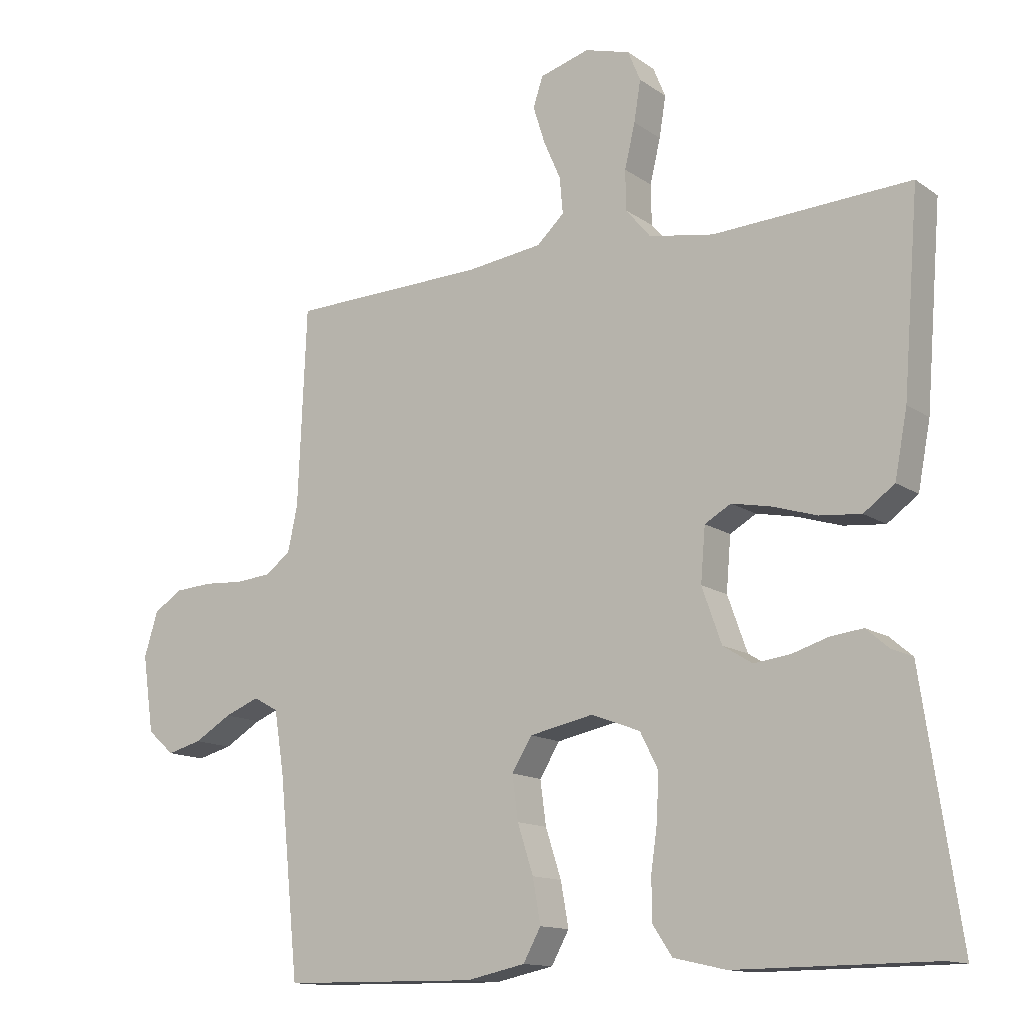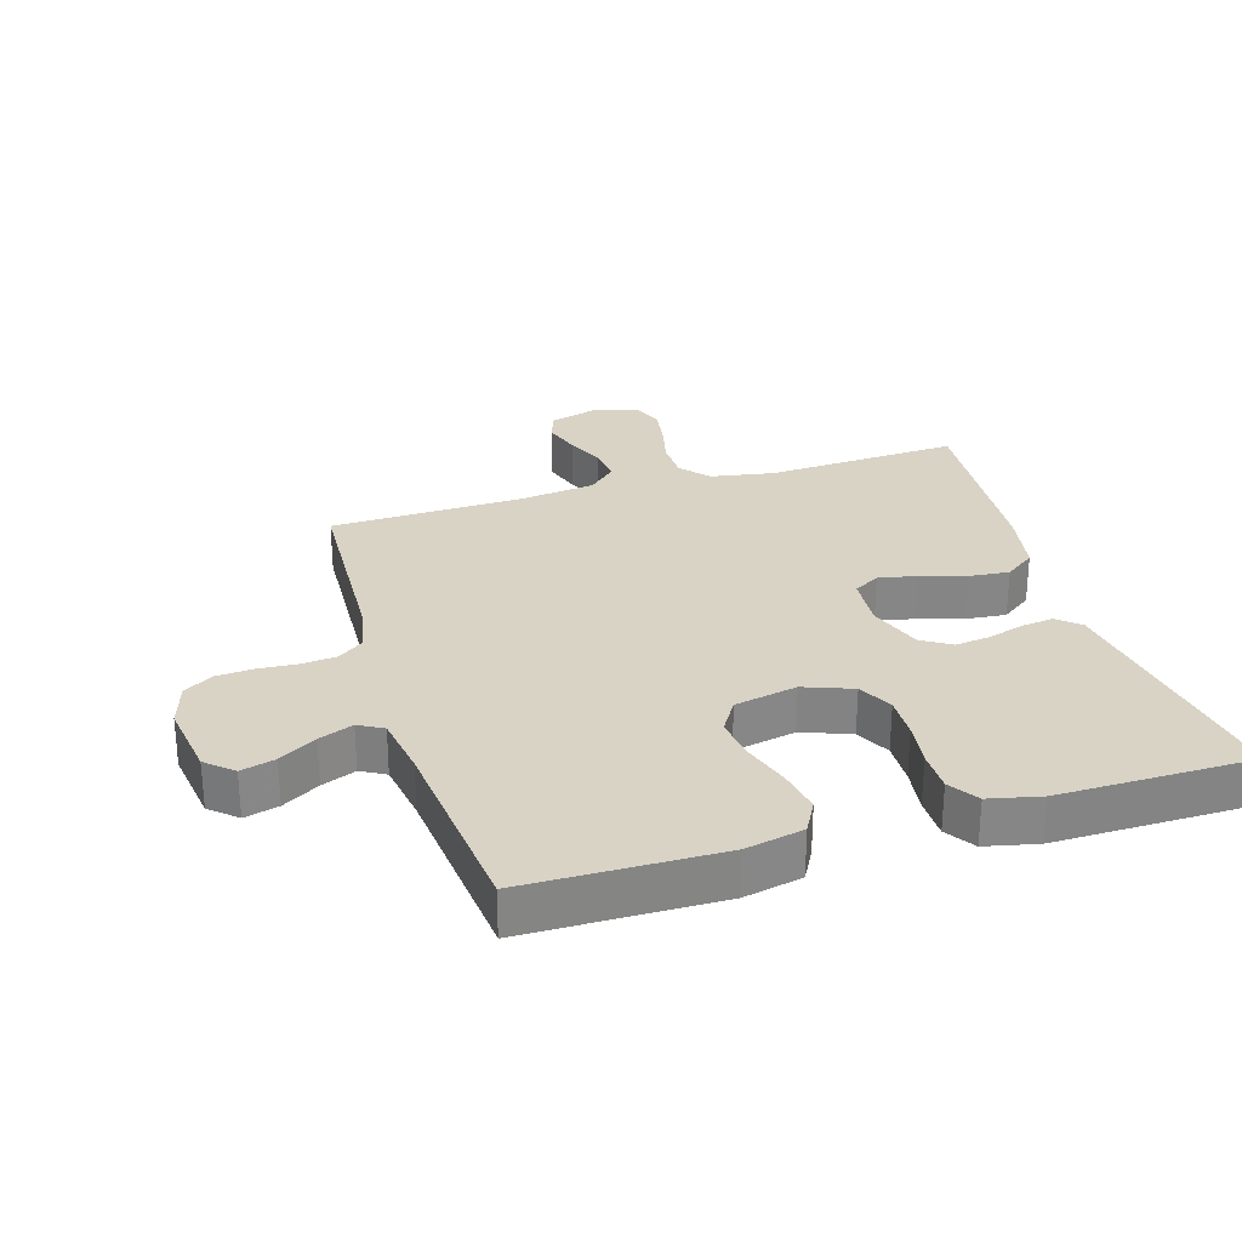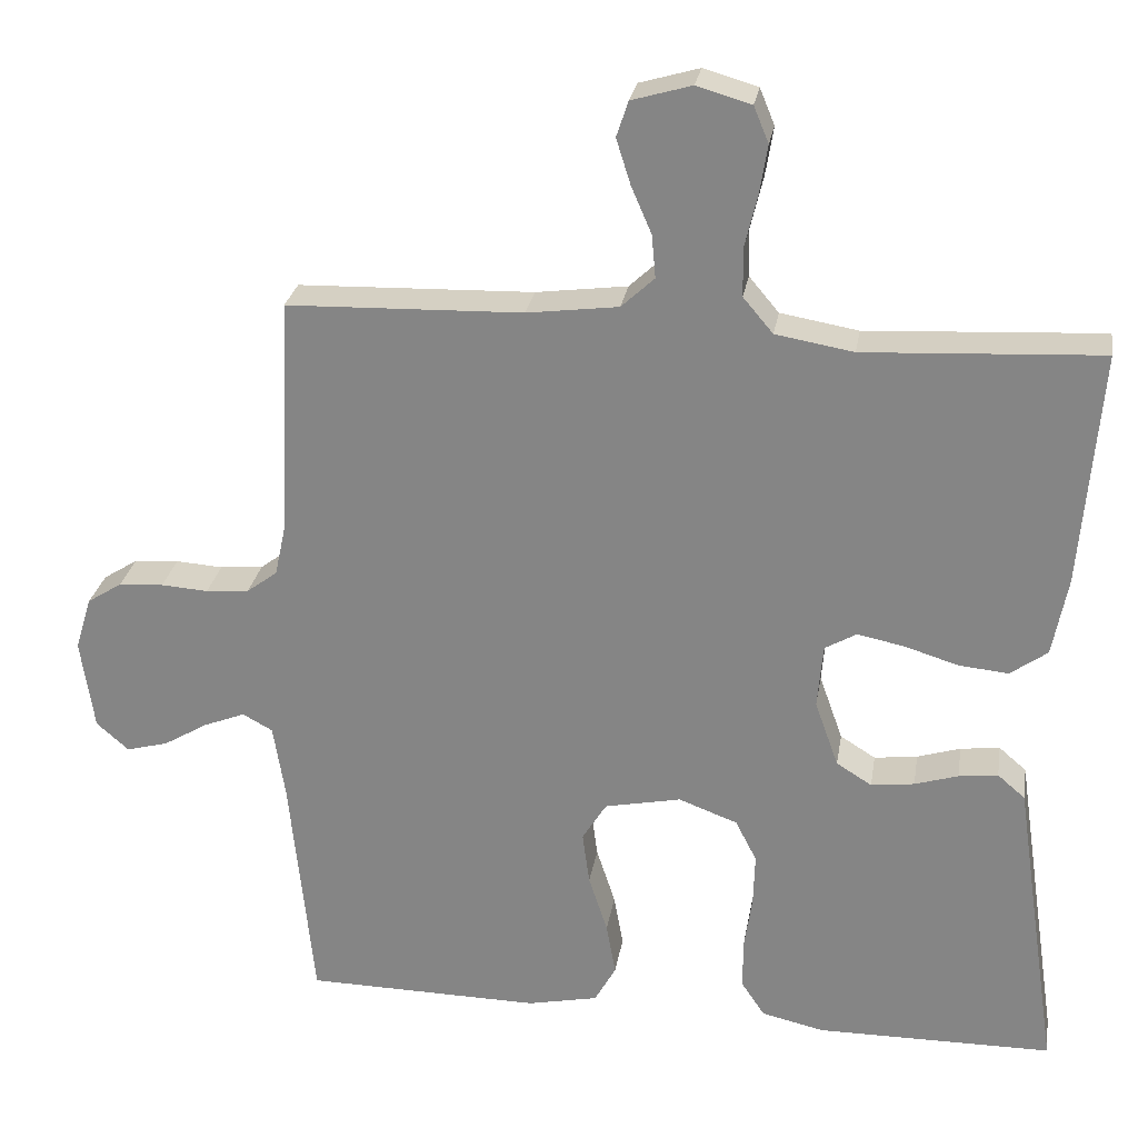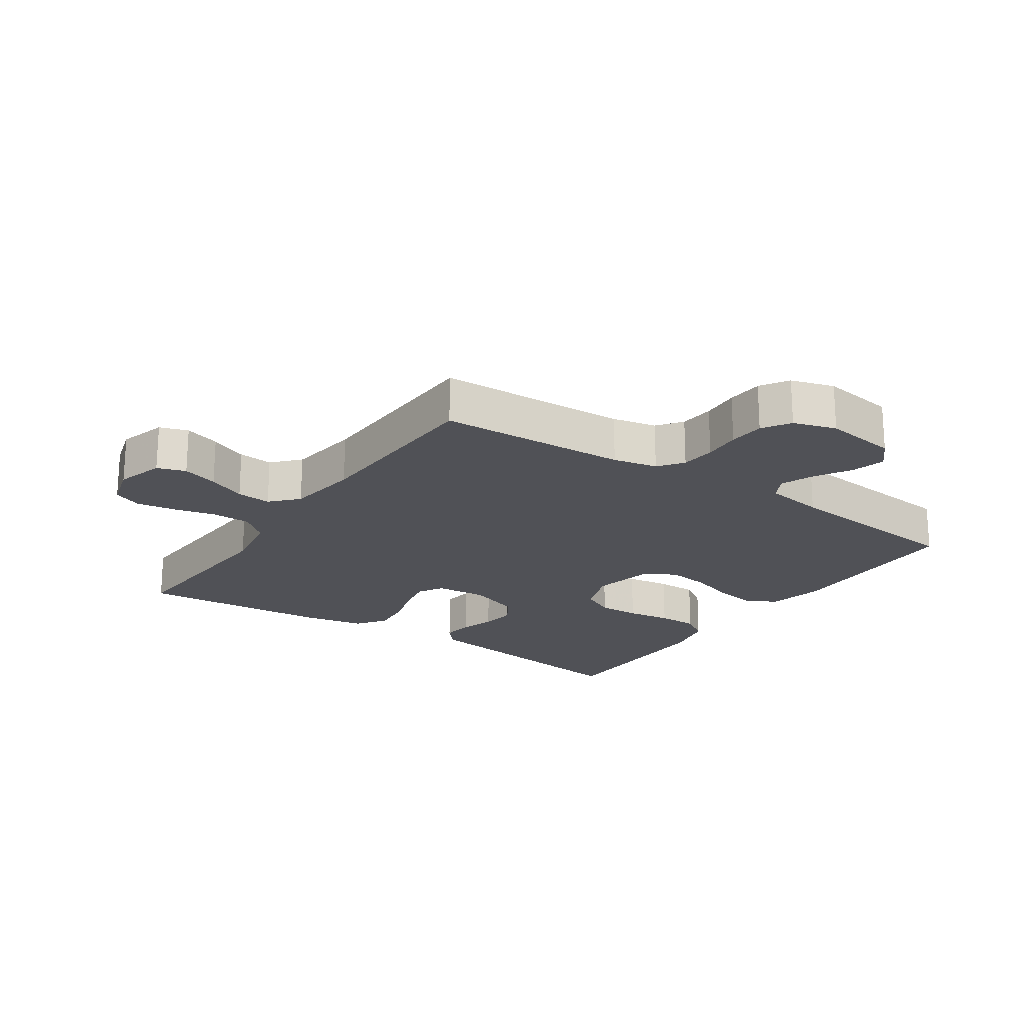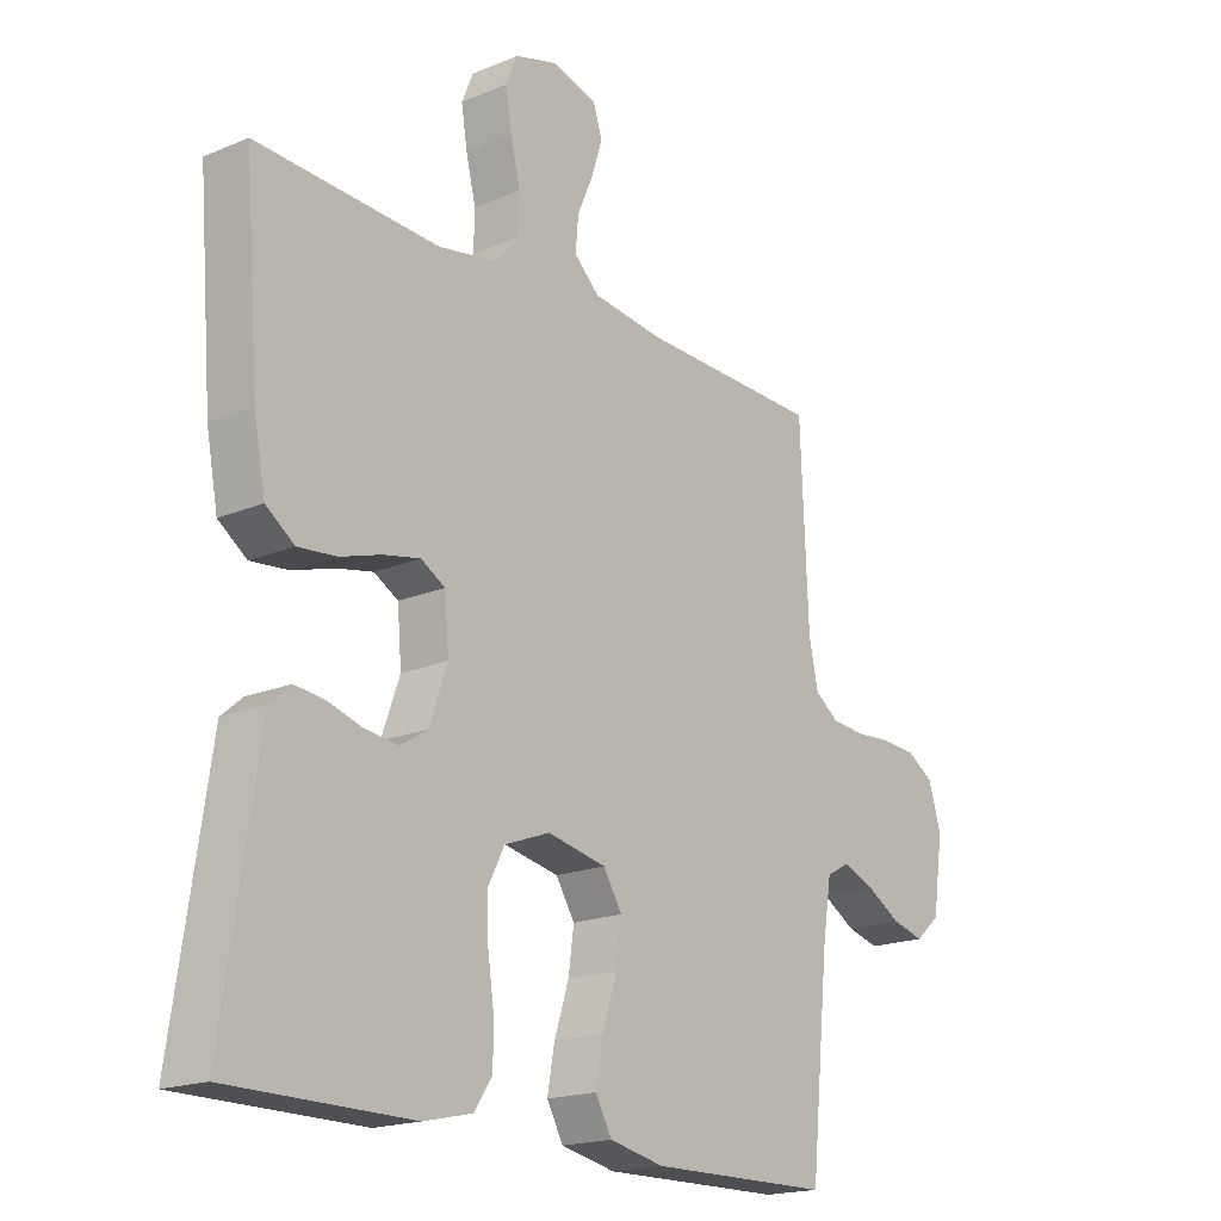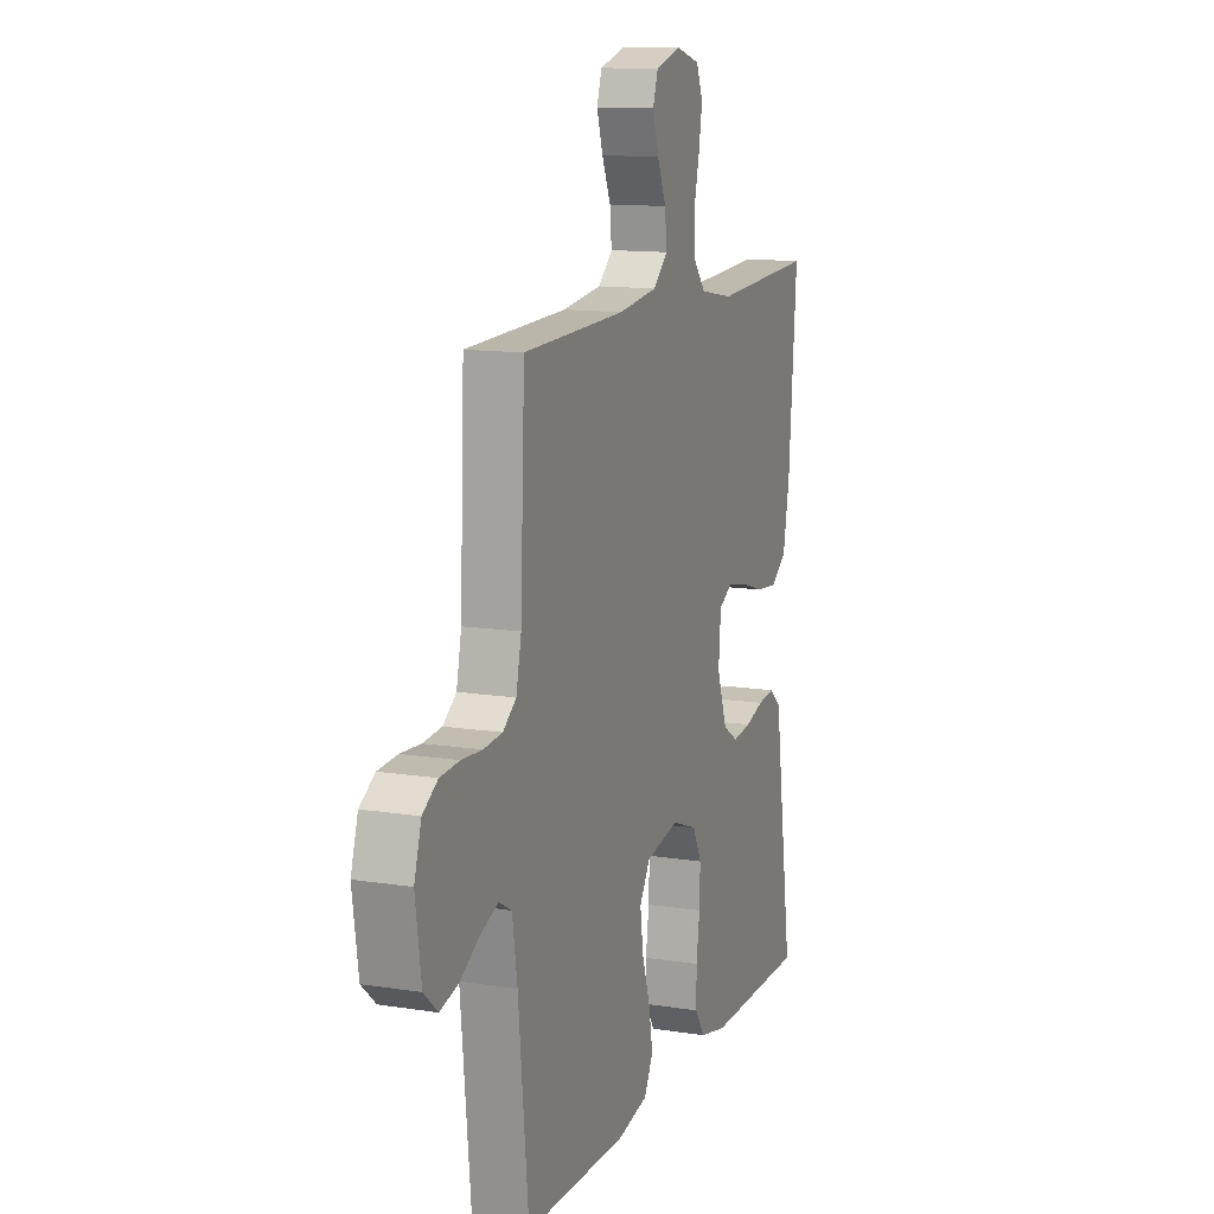
<metadata>
{"format":"obj","ext":"obj","renderer":"f3d","projection":"perspective","resolution":1024,"background":"white","views":[{"elev":-13.3,"azim":-146.3,"up":"+Z"},{"elev":28.3,"azim":163.1,"up":"+Y"},{"elev":26.7,"azim":-170.7,"up":"+Z"},{"elev":-20.5,"azim":55.7,"up":"+Y"},{"elev":-18.4,"azim":-51.1,"up":"+Z"},{"elev":12.5,"azim":110.3,"up":"+Z"}]}
</metadata>
<code>
v 0.5 0.07 -0.5
v 0.2 0.07 -0.504
v 0.11 0.07 -0.485
v 0.083 0.07 -0.436
v 0.095 0.07 -0.369
v 0.119 0.07 -0.295
v 0.128 0.07 -0.228
v 0.097 0.07 -0.178
v 0 0.07 -0.158
v -0.075 0.07 -0.186
v -0.102 0.07 -0.239
v -0.1 0.07 -0.305
v -0.09 0.07 -0.375
v -0.09 0.07 -0.439
v -0.12 0.07 -0.484
v -0.2 0.07 -0.502
v -0.5 0.07 -0.5
v -0.455 0.07 -0.2
v -0.442 0.07 -0.112
v -0.407 0.07 -0.082
v -0.357 0.07 -0.088
v -0.302 0.07 -0.105
v -0.247 0.07 -0.112
v -0.202 0.07 -0.084
v -0.172 0.07 0
v -0.179 0.07 0.082
v -0.219 0.07 0.105
v -0.279 0.07 0.093
v -0.347 0.07 0.072
v -0.41 0.07 0.066
v -0.457 0.07 0.1
v -0.476 0.07 0.2
v -0.5 0.07 0.5
v -0.2 0.07 0.484
v -0.101 0.07 0.501
v -0.063 0.07 0.546
v -0.062 0.07 0.607
v -0.078 0.07 0.674
v -0.088 0.07 0.736
v -0.069 0.07 0.782
v 0 0.07 0.802
v 0.076 0.07 0.78
v 0.091 0.07 0.735
v 0.073 0.07 0.678
v 0.047 0.07 0.618
v 0.042 0.07 0.563
v 0.084 0.07 0.524
v 0.2 0.07 0.509
v 0.5 0.07 0.5
v 0.513 0.07 0.2
v 0.528 0.07 0.13
v 0.567 0.07 0.101
v 0.622 0.07 0.096
v 0.682 0.07 0.1
v 0.739 0.07 0.096
v 0.783 0.07 0.068
v 0.804 0.07 0
v 0.787 0.07 -0.117
v 0.746 0.07 -0.153
v 0.693 0.07 -0.139
v 0.636 0.07 -0.105
v 0.583 0.07 -0.084
v 0.545 0.07 -0.105
v 0.53 0.07 -0.2
v 0.5 0 -0.5
v 0.2 0 -0.504
v 0.11 0 -0.485
v 0.083 0 -0.436
v 0.095 0 -0.369
v 0.119 0 -0.295
v 0.128 0 -0.228
v 0.097 0 -0.178
v 0 0 -0.158
v -0.075 0 -0.186
v -0.102 0 -0.239
v -0.1 0 -0.305
v -0.09 0 -0.375
v -0.09 0 -0.439
v -0.12 0 -0.484
v -0.2 0 -0.502
v -0.5 0 -0.5
v -0.455 0 -0.2
v -0.442 0 -0.112
v -0.407 0 -0.082
v -0.357 0 -0.088
v -0.302 0 -0.105
v -0.247 0 -0.112
v -0.202 0 -0.084
v -0.172 0 0
v -0.179 0 0.082
v -0.219 0 0.105
v -0.279 0 0.093
v -0.347 0 0.072
v -0.41 0 0.066
v -0.457 0 0.1
v -0.476 0 0.2
v -0.5 0 0.5
v -0.2 0 0.484
v -0.101 0 0.501
v -0.063 0 0.546
v -0.062 0 0.607
v -0.078 0 0.674
v -0.088 0 0.736
v -0.069 0 0.782
v 0 0 0.802
v 0.076 0 0.78
v 0.091 0 0.735
v 0.073 0 0.678
v 0.047 0 0.618
v 0.042 0 0.563
v 0.084 0 0.524
v 0.2 0 0.509
v 0.5 0 0.5
v 0.513 0 0.2
v 0.528 0 0.13
v 0.567 0 0.101
v 0.622 0 0.096
v 0.682 0 0.1
v 0.739 0 0.096
v 0.783 0 0.068
v 0.804 0 0
v 0.787 0 -0.117
v 0.746 0 -0.153
v 0.693 0 -0.139
v 0.636 0 -0.105
v 0.583 0 -0.084
v 0.545 0 -0.105
v 0.53 0 -0.2
f 58 59 60 61
f 58 61 62
f 57 58 62
f 56 57 62
f 53 54 55 56
f 52 53 56 62
f 51 52 62 63
f 48 49 50
f 47 48 50 51
f 42 43 44 45
f 40 41 42 45
f 40 45 46
f 37 38 39 40
f 37 40 46
f 36 37 46 47
f 31 32 33 34
f 31 34 35
f 28 29 30 31
f 27 28 31 35
f 26 27 35 36
f 19 20 21 22
f 18 19 22 23
f 17 18 23
f 16 17 23 24
f 12 13 14 15
f 11 12 15 16
f 3 4 5 6
f 3 6 7
f 64 1 2 3
f 64 3 7
f 63 64 7 8
f 51 63 8 9
f 47 51 9 10
f 25 26 36 47
f 25 47 10 11
f 11 16 24 25
f 125 124 123 122
f 126 125 122
f 126 122 121
f 126 121 120
f 120 119 118 117
f 126 120 117 116
f 127 126 116 115
f 114 113 112
f 115 114 112 111
f 109 108 107 106
f 109 106 105 104
f 110 109 104
f 104 103 102 101
f 110 104 101
f 111 110 101 100
f 98 97 96 95
f 99 98 95
f 95 94 93 92
f 99 95 92 91
f 100 99 91 90
f 86 85 84 83
f 87 86 83 82
f 87 82 81
f 88 87 81 80
f 79 78 77 76
f 80 79 76 75
f 70 69 68 67
f 71 70 67
f 67 66 65 128
f 71 67 128
f 72 71 128 127
f 73 72 127 115
f 74 73 115 111
f 111 100 90 89
f 75 74 111 89
f 89 88 80 75
f 1 65 66 2
f 2 66 67 3
f 3 67 68 4
f 4 68 69 5
f 5 69 70 6
f 6 70 71 7
f 7 71 72 8
f 8 72 73 9
f 9 73 74 10
f 10 74 75 11
f 11 75 76 12
f 12 76 77 13
f 13 77 78 14
f 14 78 79 15
f 15 79 80 16
f 16 80 81 17
f 17 81 82 18
f 18 82 83 19
f 19 83 84 20
f 20 84 85 21
f 21 85 86 22
f 22 86 87 23
f 23 87 88 24
f 24 88 89 25
f 25 89 90 26
f 26 90 91 27
f 27 91 92 28
f 28 92 93 29
f 29 93 94 30
f 30 94 95 31
f 31 95 96 32
f 32 96 97 33
f 33 97 98 34
f 34 98 99 35
f 35 99 100 36
f 36 100 101 37
f 37 101 102 38
f 38 102 103 39
f 39 103 104 40
f 40 104 105 41
f 41 105 106 42
f 42 106 107 43
f 43 107 108 44
f 44 108 109 45
f 45 109 110 46
f 46 110 111 47
f 47 111 112 48
f 48 112 113 49
f 49 113 114 50
f 50 114 115 51
f 51 115 116 52
f 52 116 117 53
f 53 117 118 54
f 54 118 119 55
f 55 119 120 56
f 56 120 121 57
f 57 121 122 58
f 58 122 123 59
f 59 123 124 60
f 60 124 125 61
f 61 125 126 62
f 62 126 127 63
f 63 127 128 64
f 64 128 65 1

</code>
